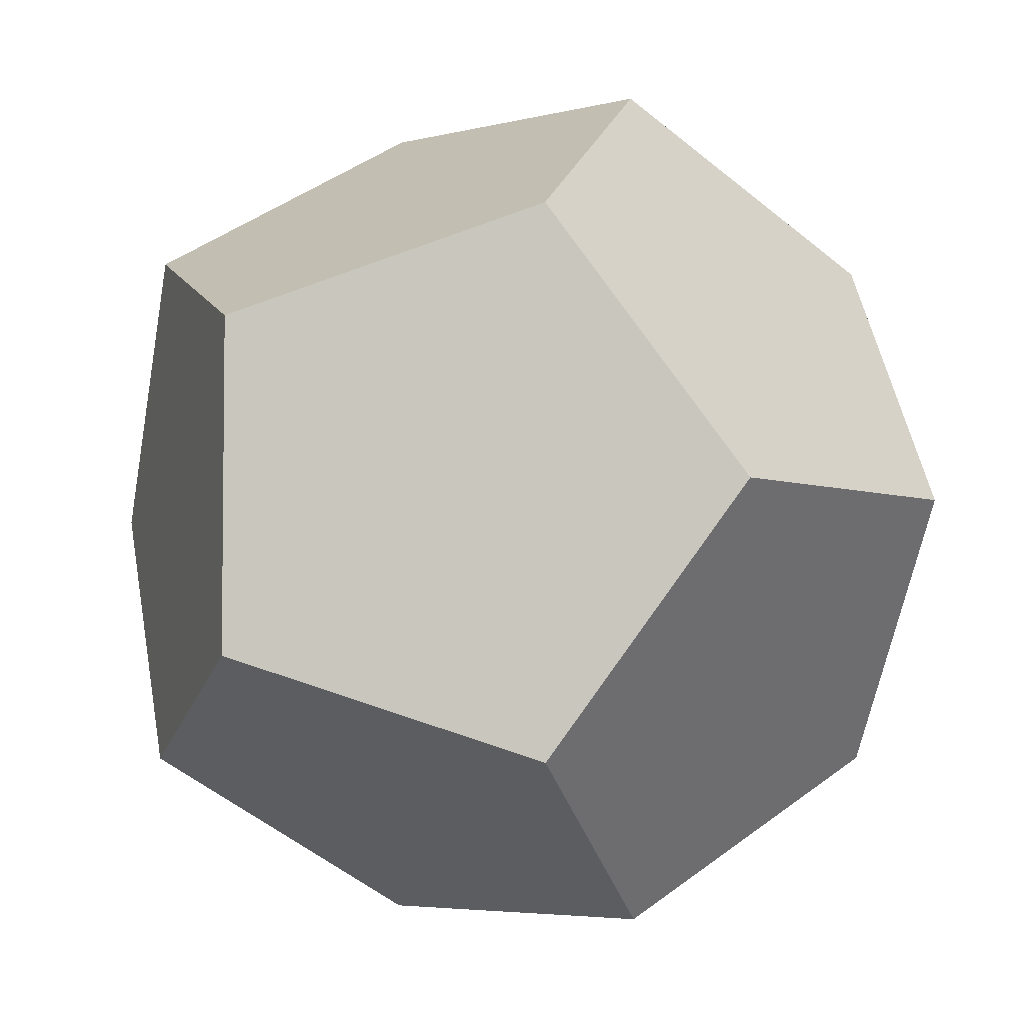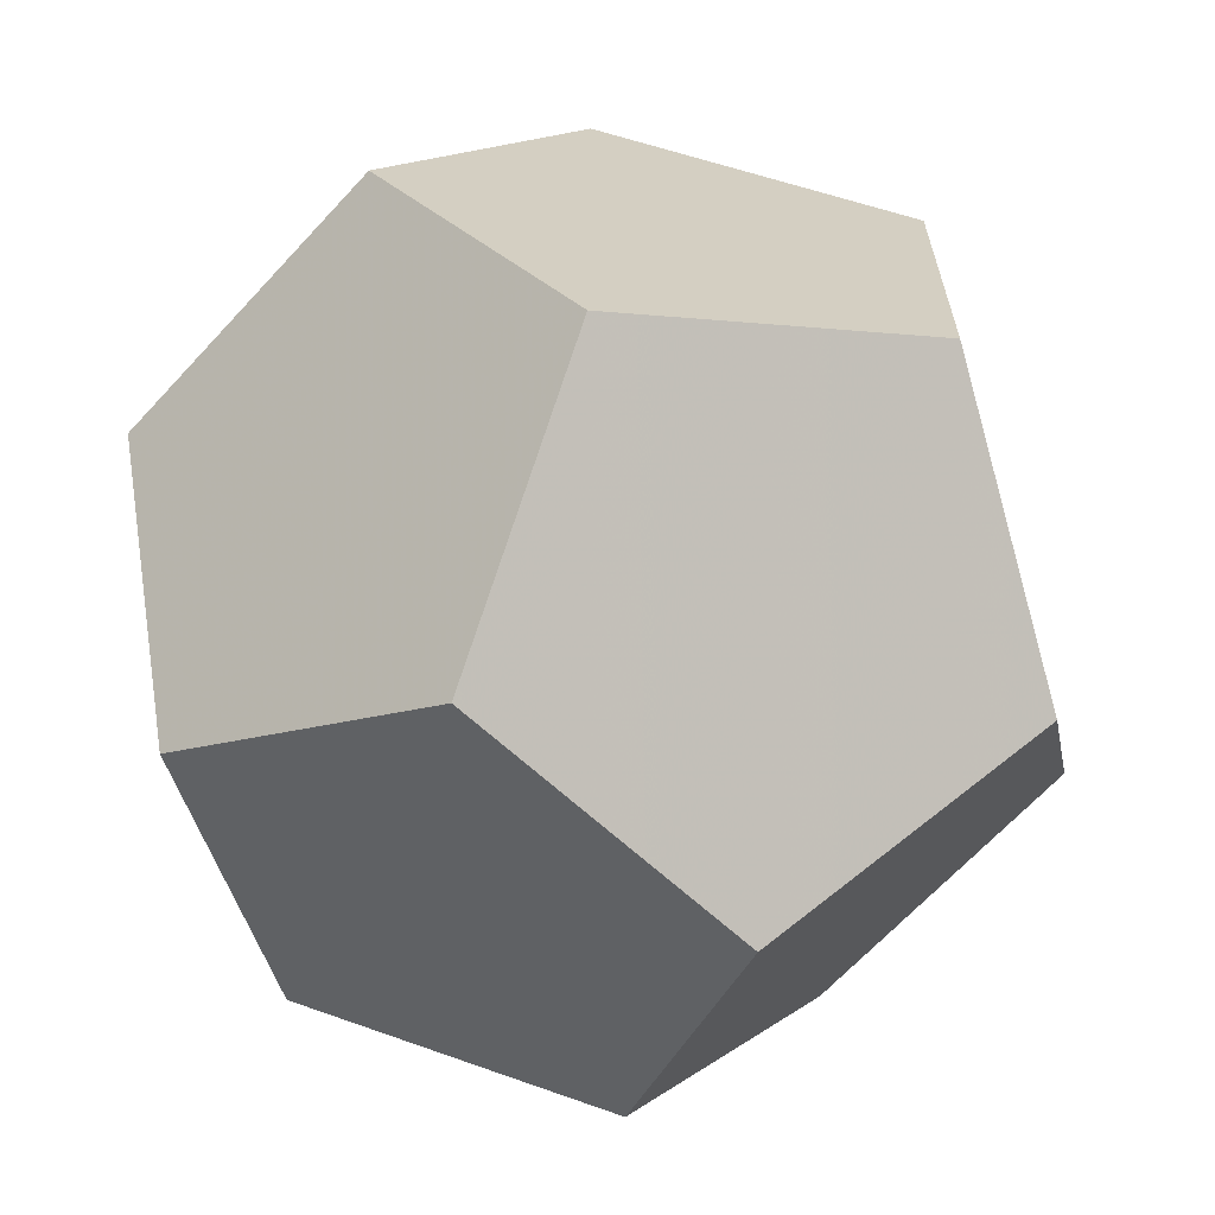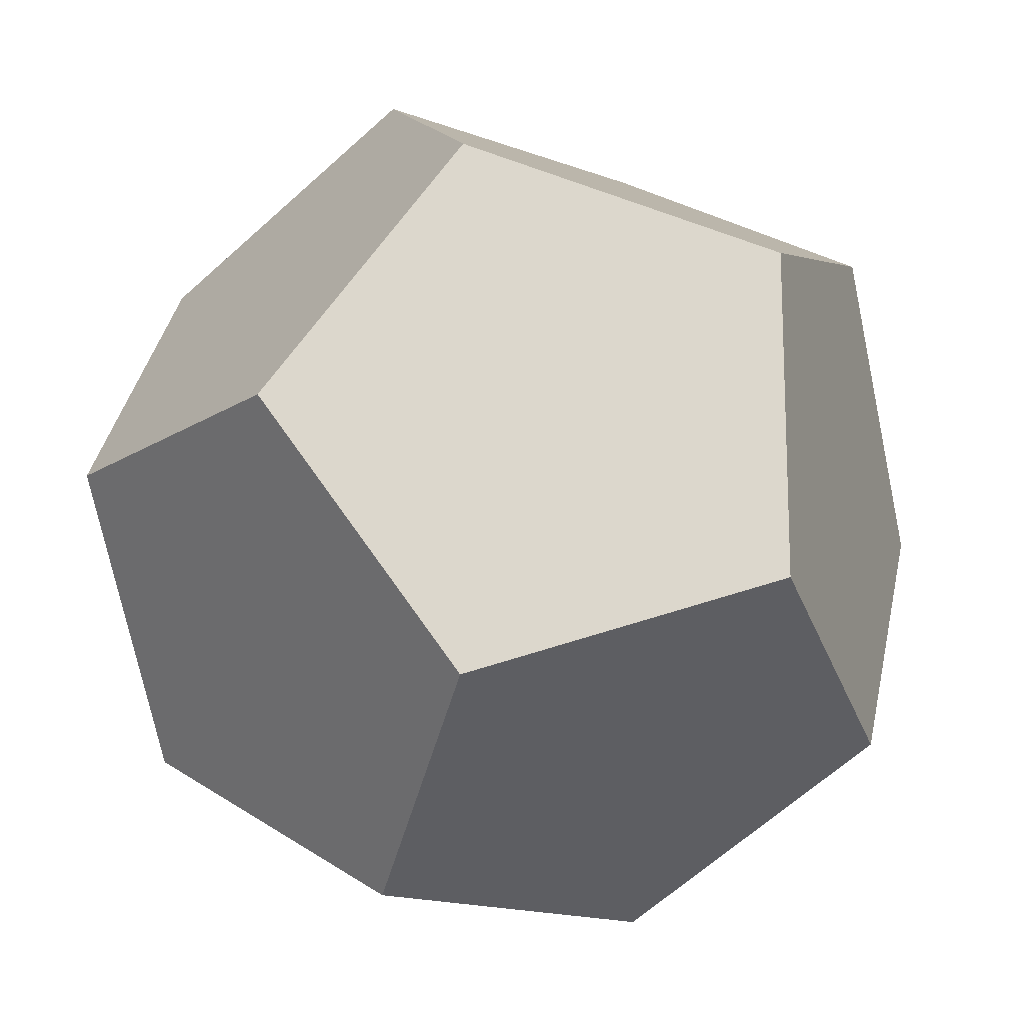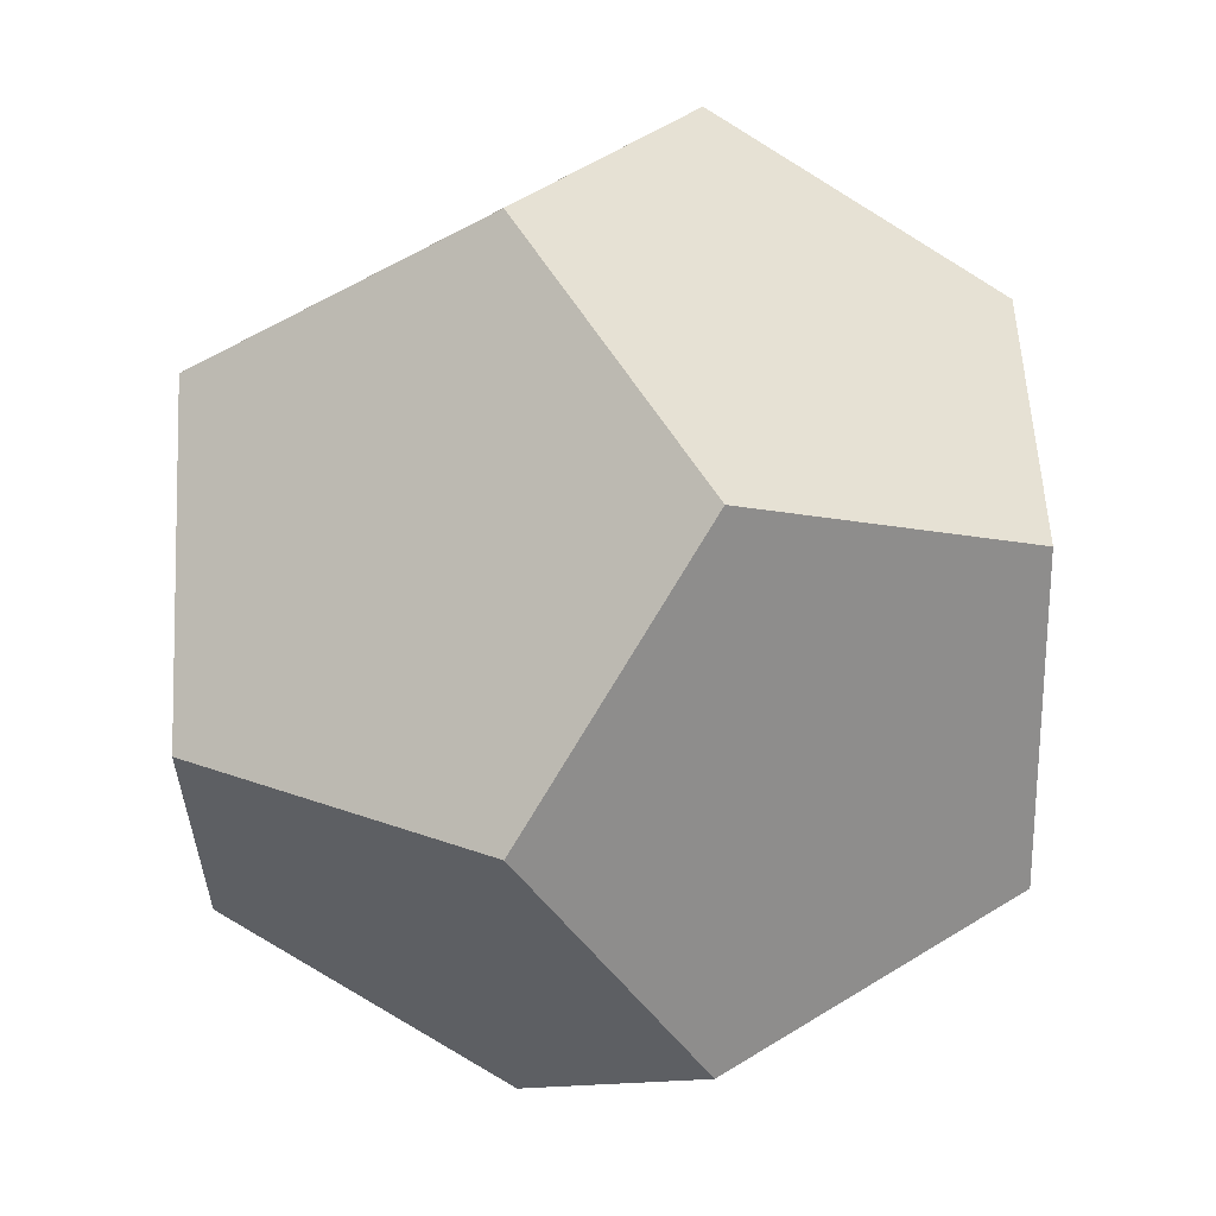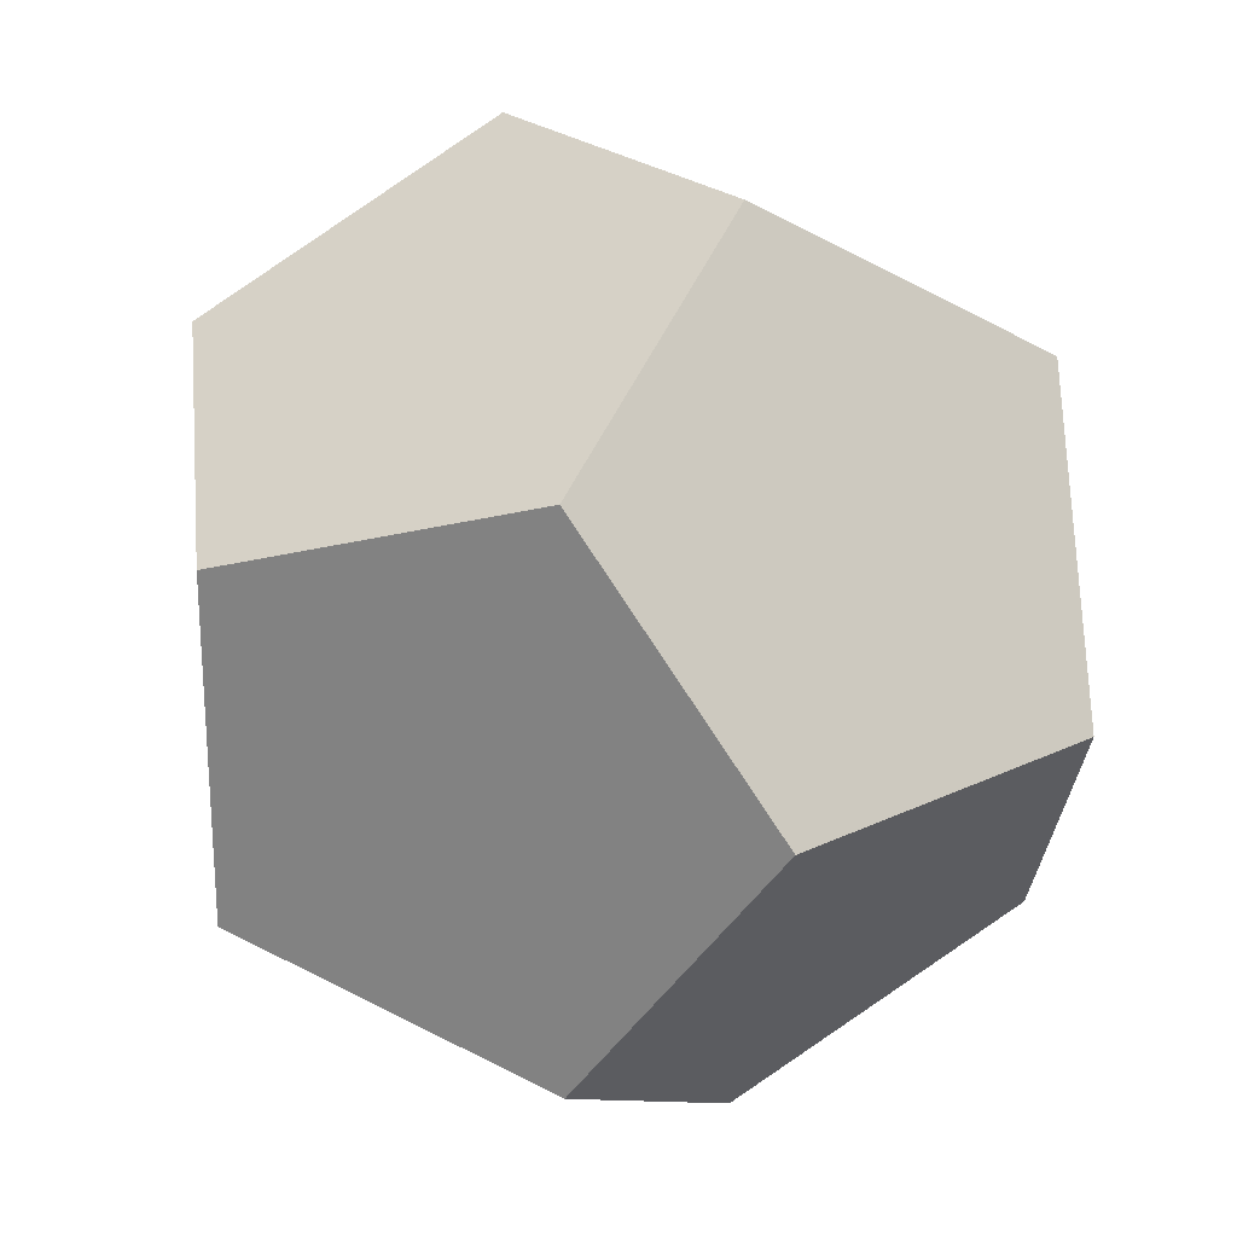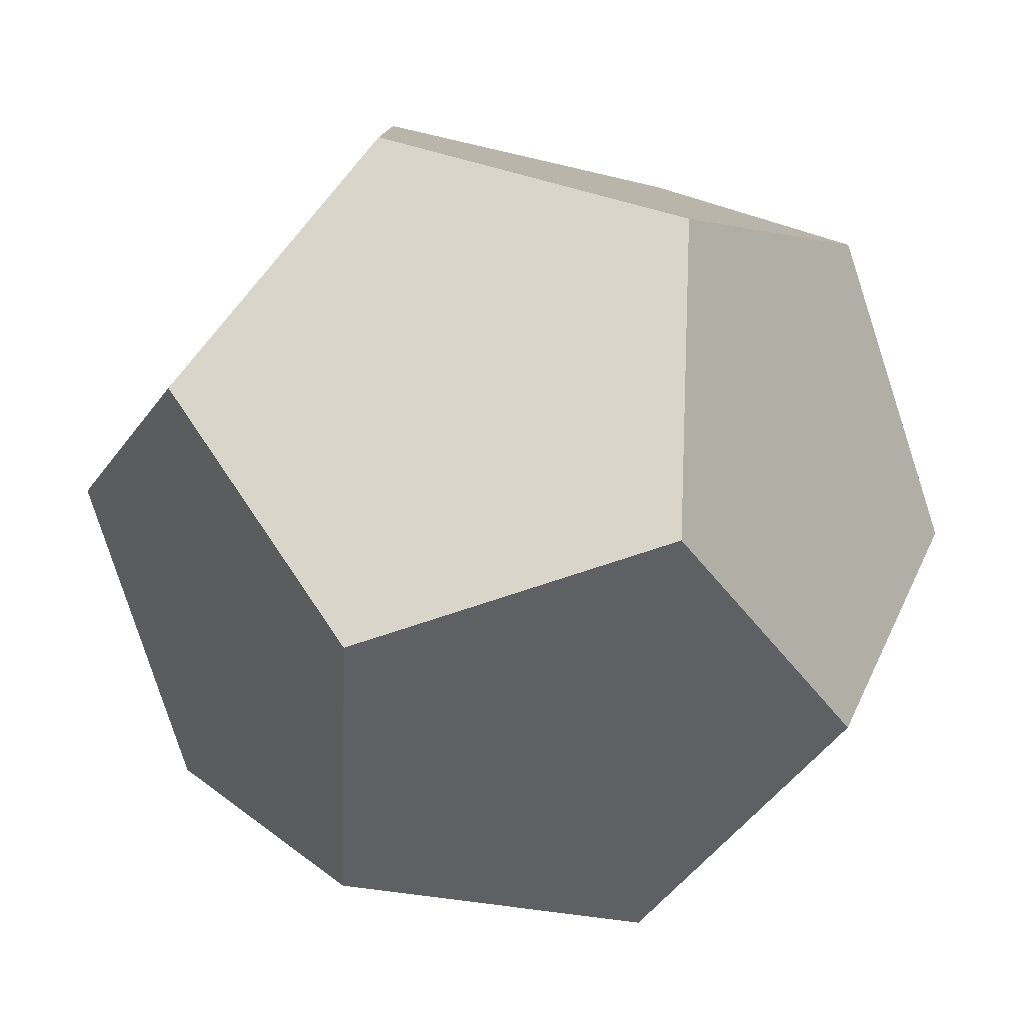
<metadata>
{"format":"obj","ext":"obj","renderer":"f3d","projection":"perspective","resolution":1024,"background":"white","views":[{"elev":-4.6,"azim":40.2,"up":"+Y"},{"elev":-65.9,"azim":137.4,"up":"+Y"},{"elev":-16.4,"azim":-127.7,"up":"+Z"},{"elev":25.9,"azim":-148.9,"up":"+Z"},{"elev":24.6,"azim":51.8,"up":"+Y"},{"elev":-79.8,"azim":108.0,"up":"+Z"}]}
</metadata>
<code>
g Platonic
v 0 121 93.42
v 0 49.62 93.42
v 93.42 85.3 35.68
v 93.42 85.3 -35.68
v 0 121 -93.42
v 0 49.62 -93.42
v -93.42 85.3 -35.68
v -93.42 85.3 35.68
v -35.68 178.7 0
v 35.68 178.7 0
v 35.68 -8.113 0
v -35.68 -8.113 0
v 57.74 27.57 57.74
v 57.74 27.57 -57.74
v -57.74 27.57 -57.74
v -57.74 27.57 57.74
v 57.74 143 57.74
v 57.74 143 -57.74
v -57.74 143 -57.74
v -57.74 143 57.74
f 1 17 20
f 2 16 13
f 3 17 13
f 4 14 18
f 5 19 18
f 6 14 15
f 7 19 15
f 8 16 20
f 9 19 20
f 10 17 18
f 11 14 13
f 12 16 15
f 1 2 13 17
f 2 1 20 16
f 3 4 18 17
f 4 3 13 14
f 5 6 15 19
f 6 5 18 14
f 7 8 20 19
f 8 7 15 16
f 9 10 18 19
f 10 9 20 17
f 11 12 15 14
f 12 11 13 16

</code>
